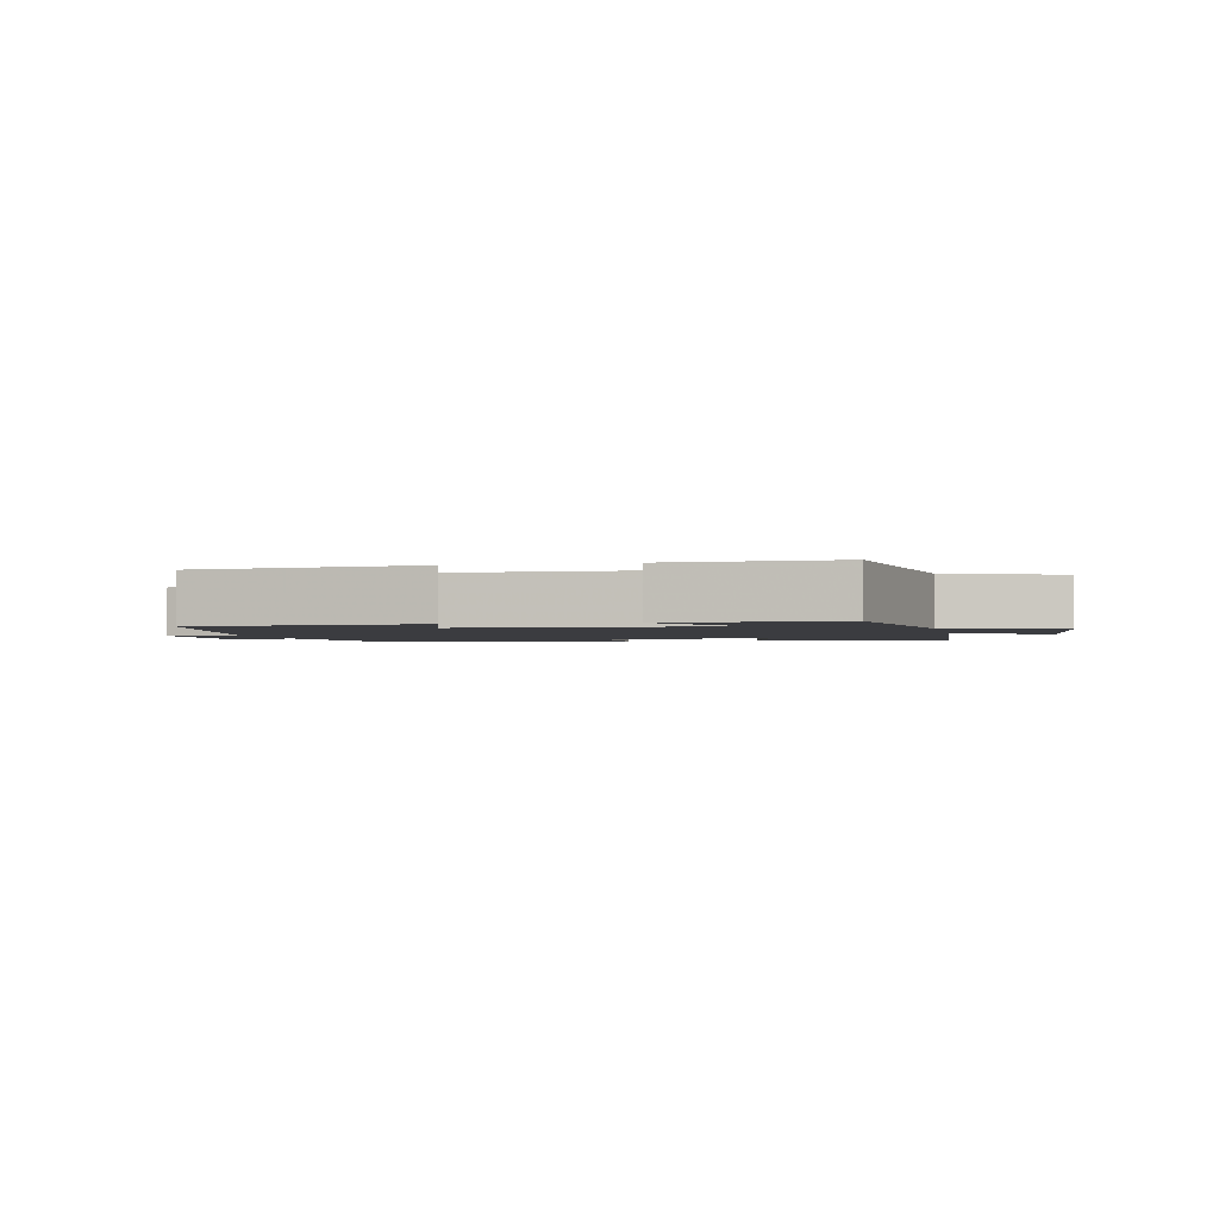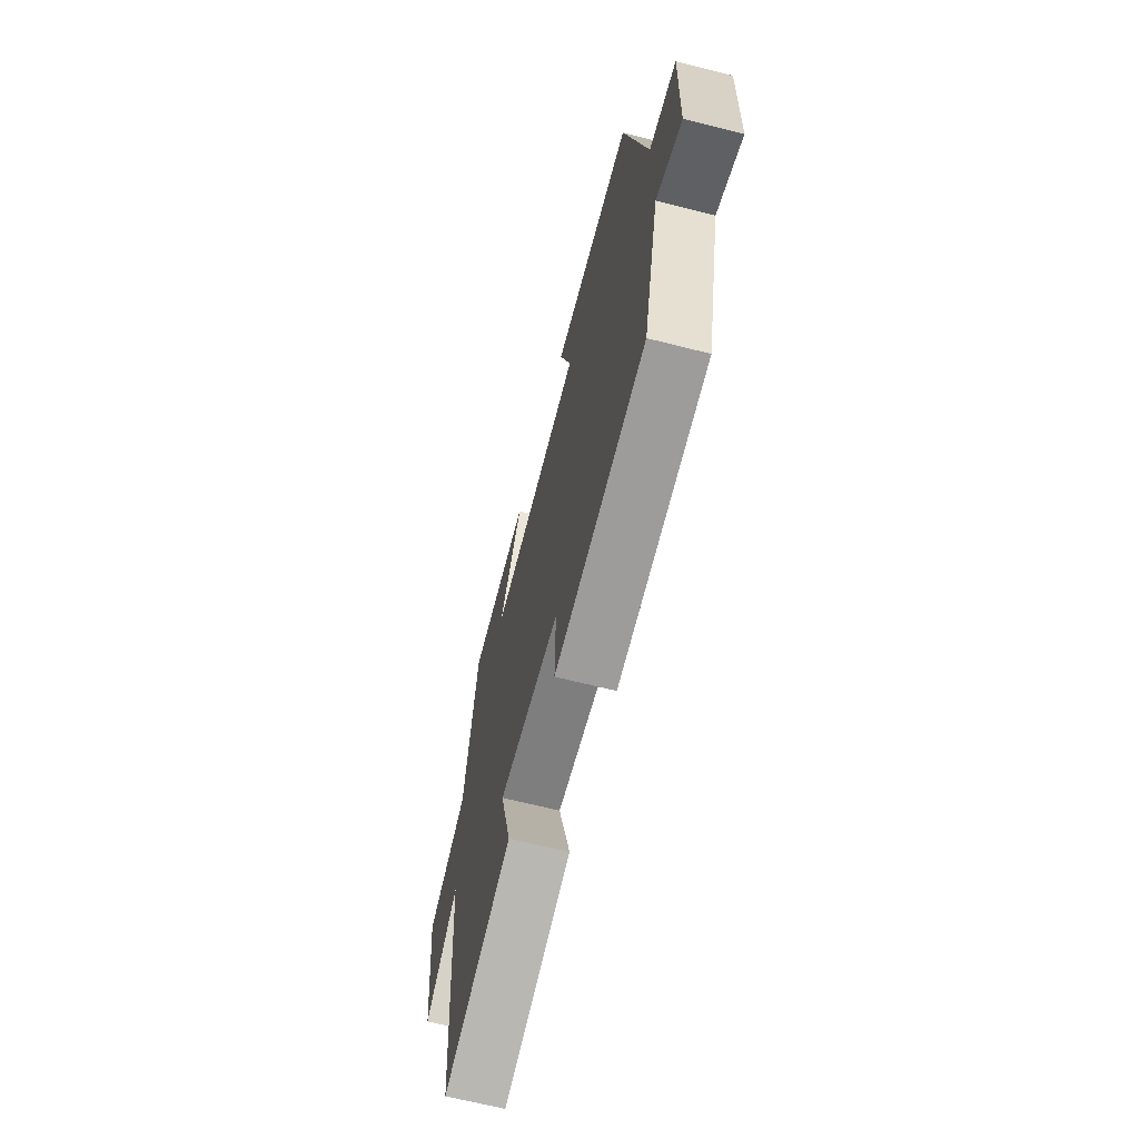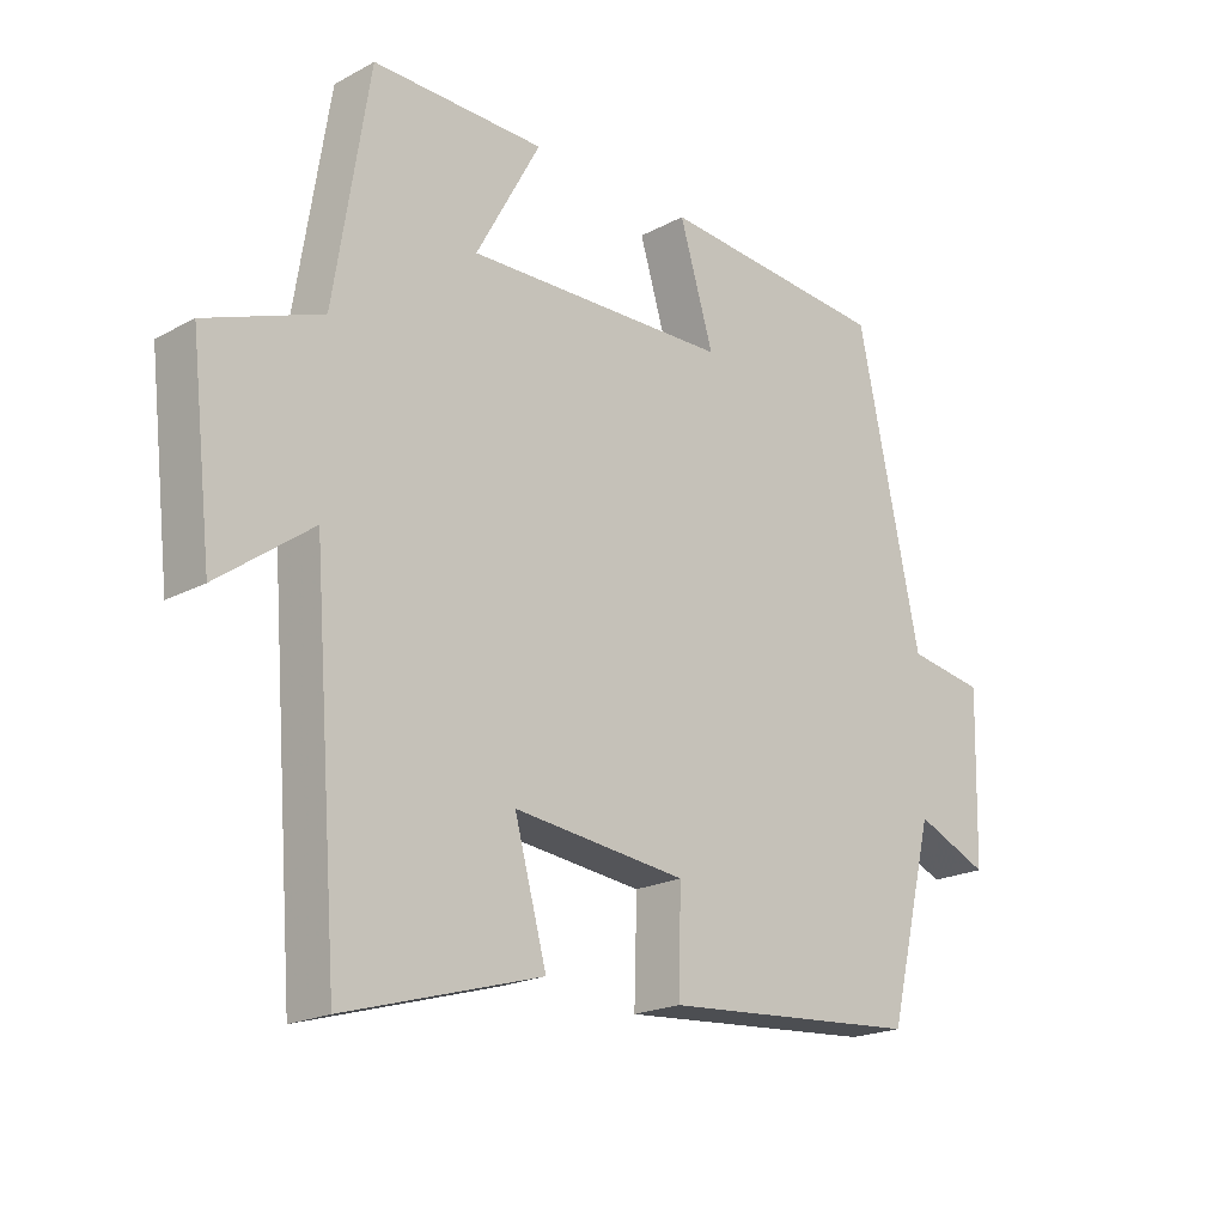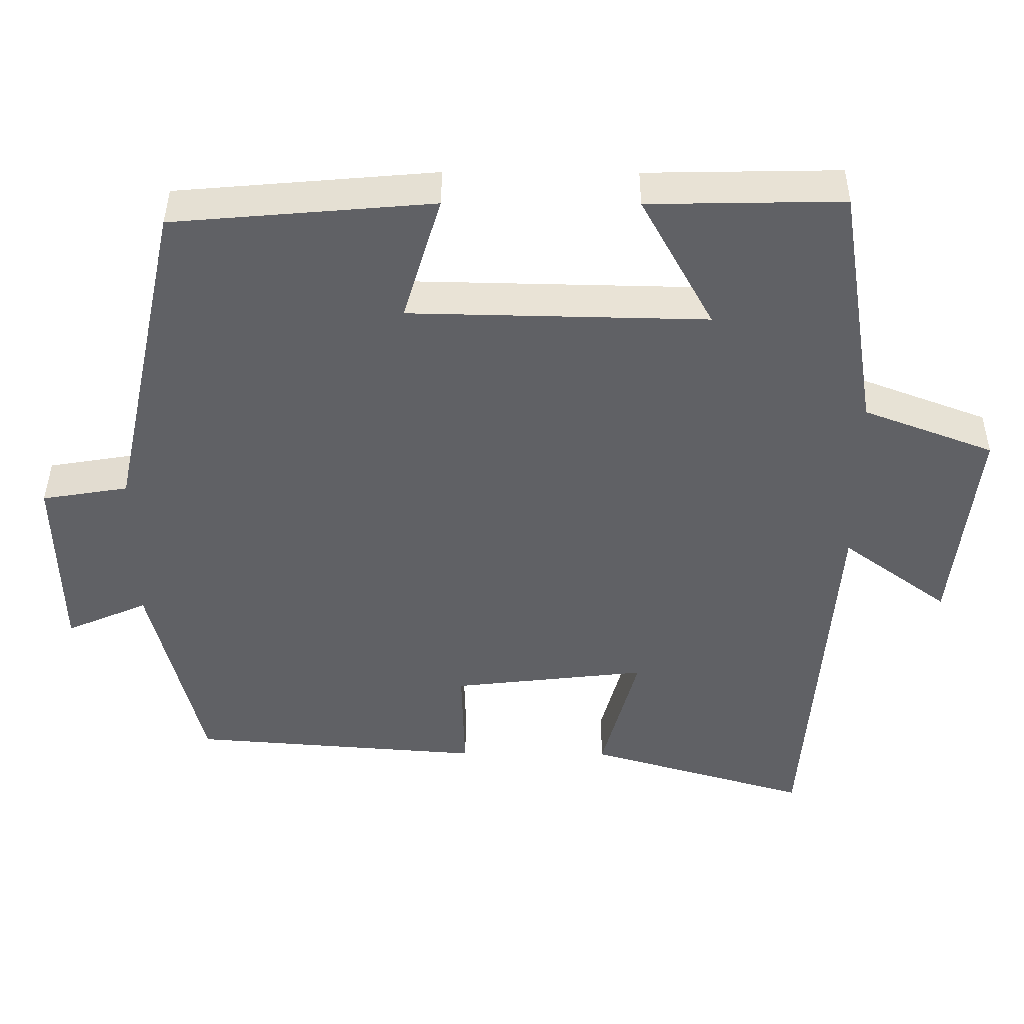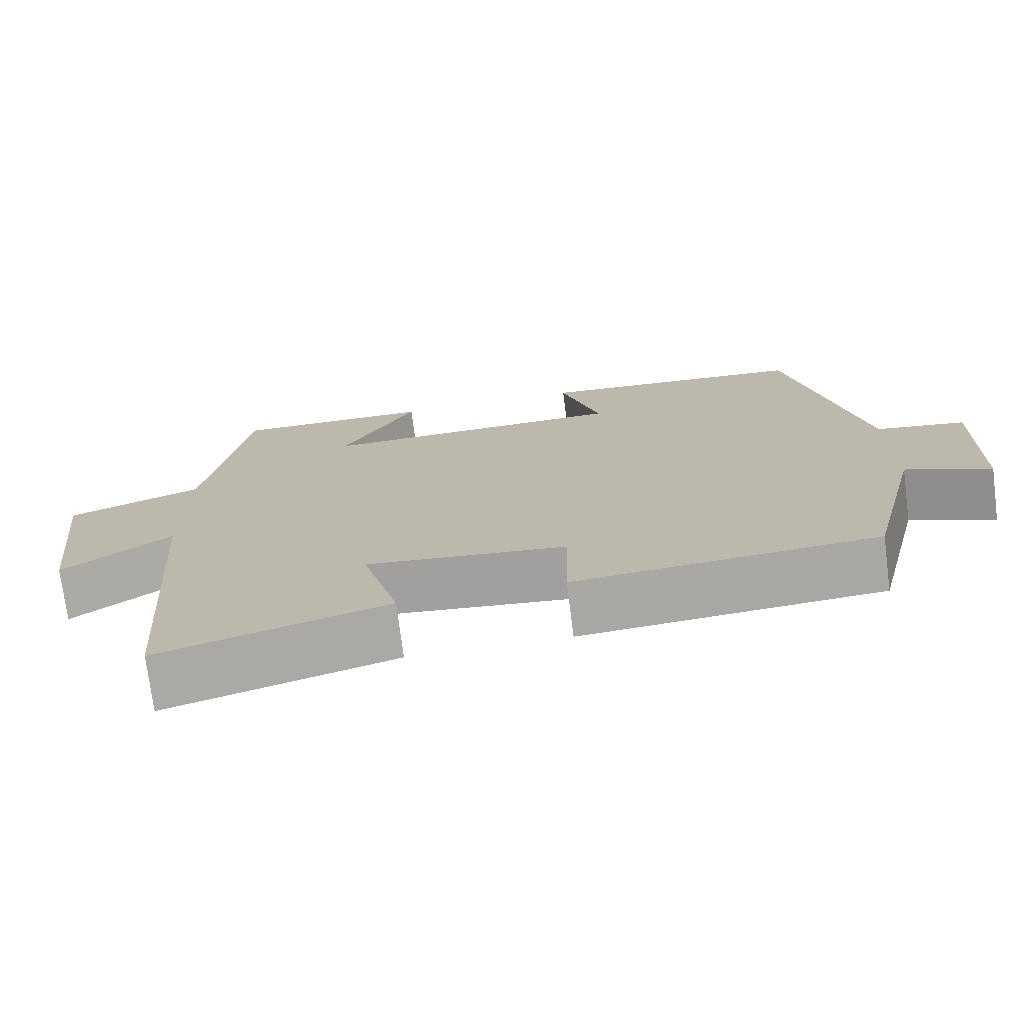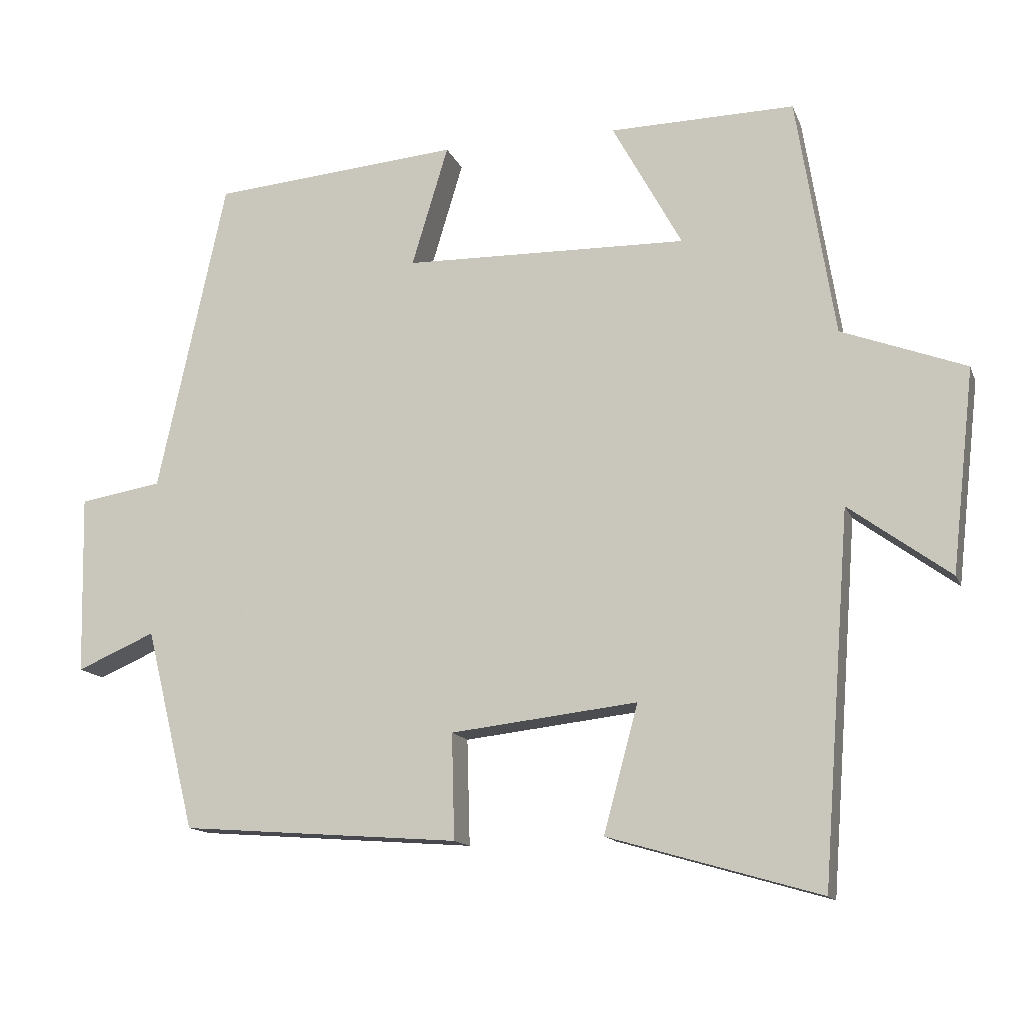
<metadata>
{"format":"obj","ext":"obj","renderer":"f3d","projection":"perspective","resolution":1024,"background":"white","views":[{"elev":-2.0,"azim":12.6,"up":"+Y"},{"elev":-66.0,"azim":-104.3,"up":"+Z"},{"elev":-20.0,"azim":134.7,"up":"+Z"},{"elev":41.5,"azim":0.4,"up":"+Z"},{"elev":-74.0,"azim":-172.7,"up":"+Z"},{"elev":-13.8,"azim":16.4,"up":"+Z"}]}
</metadata>
<code>
v 0.461 0.07 -0.585
v 0.166 0.07 -0.5
v 0.214 0.07 -0.323
v -0.046 0.07 -0.353
v -0.042 0.07 -0.5
v -0.431 0.07 -0.471
v -0.5 0.07 -0.191
v -0.609 0.07 -0.238
v -0.615 0.07 0.012
v -0.5 0.07 0.031
v -0.405 0.07 0.47
v -0.059 0.07 0.5
v -0.11 0.07 0.331
v 0.286 0.07 0.323
v 0.189 0.07 0.5
v 0.447 0.07 0.505
v 0.5 0.07 0.171
v 0.673 0.07 0.106
v 0.641 0.07 -0.176
v 0.5 0.07 -0.073
v 0.461 0 -0.585
v 0.166 0 -0.5
v 0.214 0 -0.323
v -0.046 0 -0.353
v -0.042 0 -0.5
v -0.431 0 -0.471
v -0.5 0 -0.191
v -0.609 0 -0.238
v -0.615 0 0.012
v -0.5 0 0.031
v -0.405 0 0.47
v -0.059 0 0.5
v -0.11 0 0.331
v 0.286 0 0.323
v 0.189 0 0.5
v 0.447 0 0.505
v 0.5 0 0.171
v 0.673 0 0.106
v 0.641 0 -0.176
v 0.5 0 -0.073
f 17 18 19 20
f 1 2 3
f 20 1 3
f 17 20 3
f 14 15 16 17
f 17 3 4
f 14 17 4
f 13 14 4
f 10 11 12 13
f 5 6 7
f 4 5 7
f 13 4 7
f 10 13 7
f 7 8 9 10
f 40 39 38 37
f 23 22 21
f 23 21 40
f 23 40 37
f 37 36 35 34
f 24 23 37
f 24 37 34
f 24 34 33
f 33 32 31 30
f 27 26 25
f 27 25 24
f 27 24 33
f 27 33 30
f 30 29 28 27
f 1 21 22 2
f 2 22 23 3
f 3 23 24 4
f 4 24 25 5
f 5 25 26 6
f 6 26 27 7
f 7 27 28 8
f 8 28 29 9
f 9 29 30 10
f 10 30 31 11
f 11 31 32 12
f 12 32 33 13
f 13 33 34 14
f 14 34 35 15
f 15 35 36 16
f 16 36 37 17
f 17 37 38 18
f 18 38 39 19
f 19 39 40 20
f 20 40 21 1

</code>
